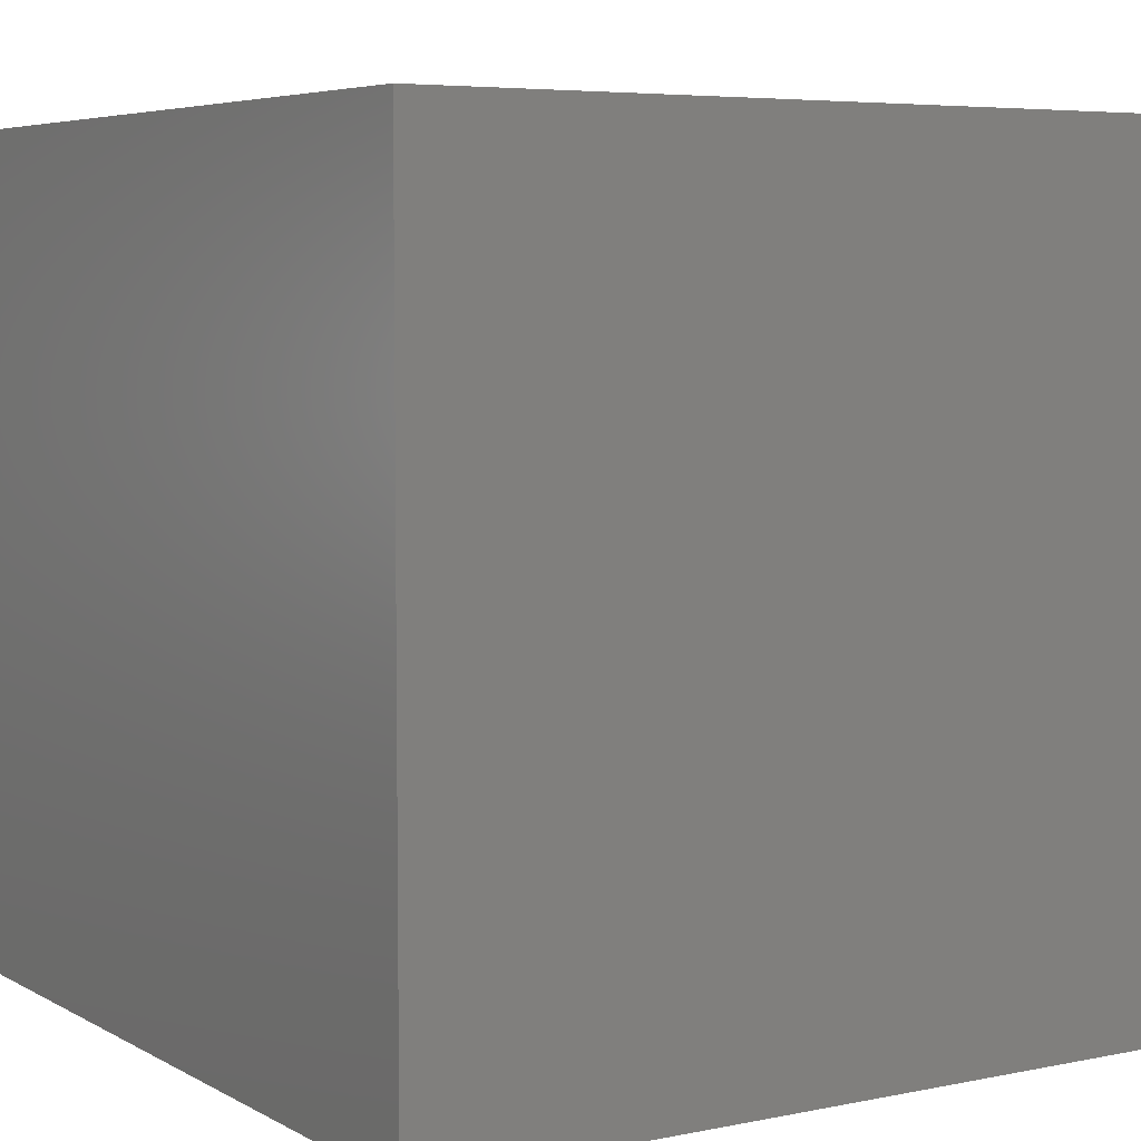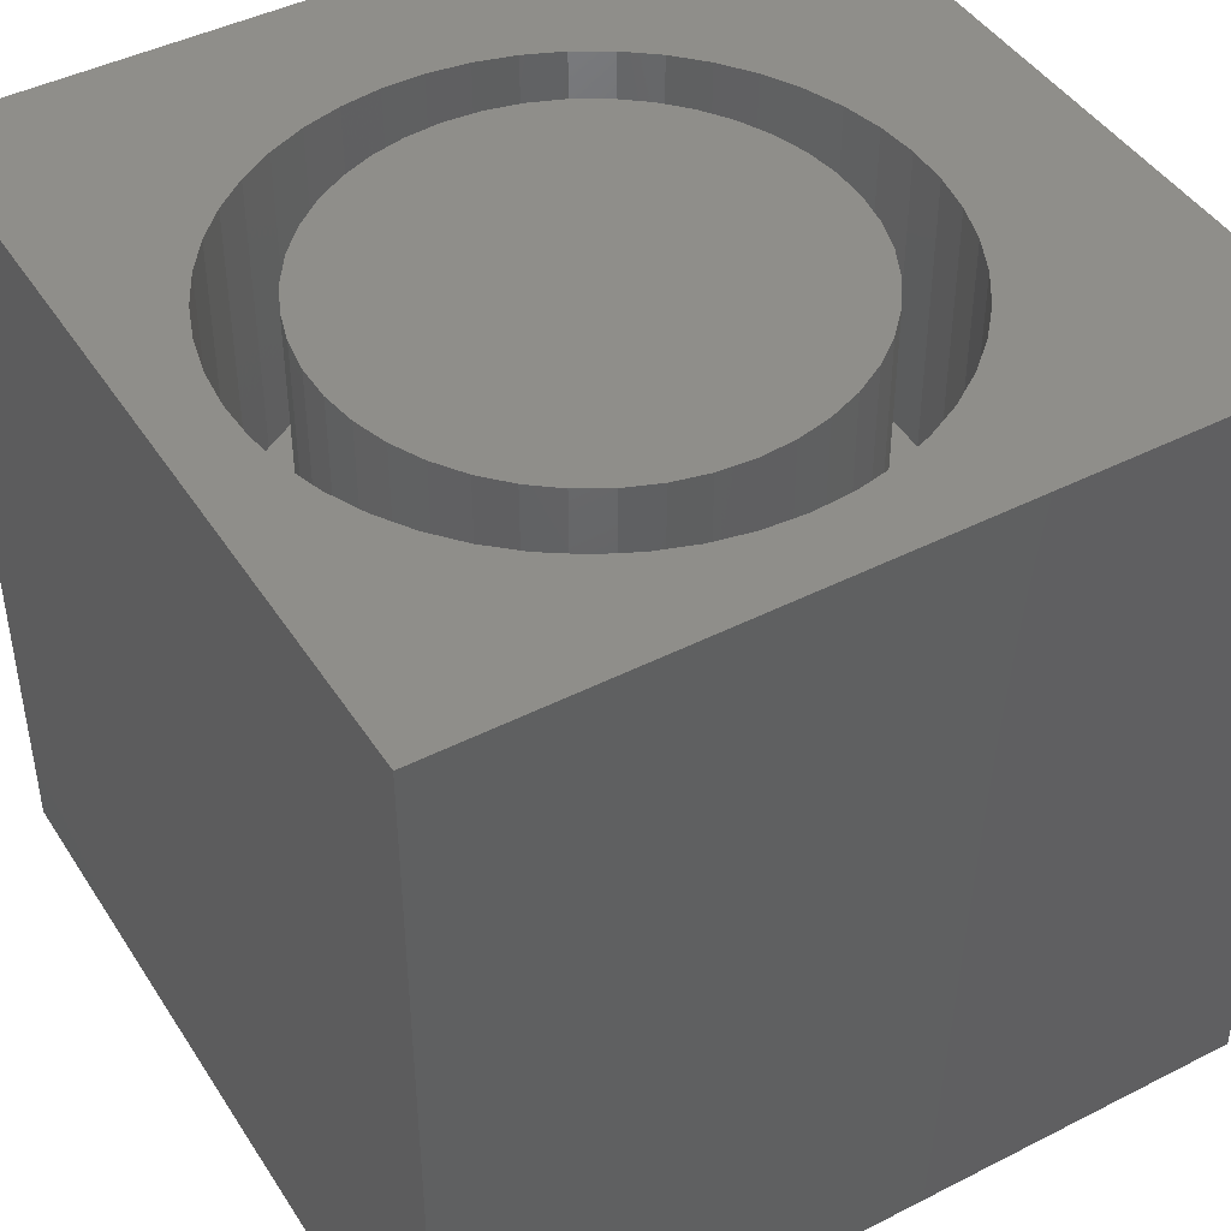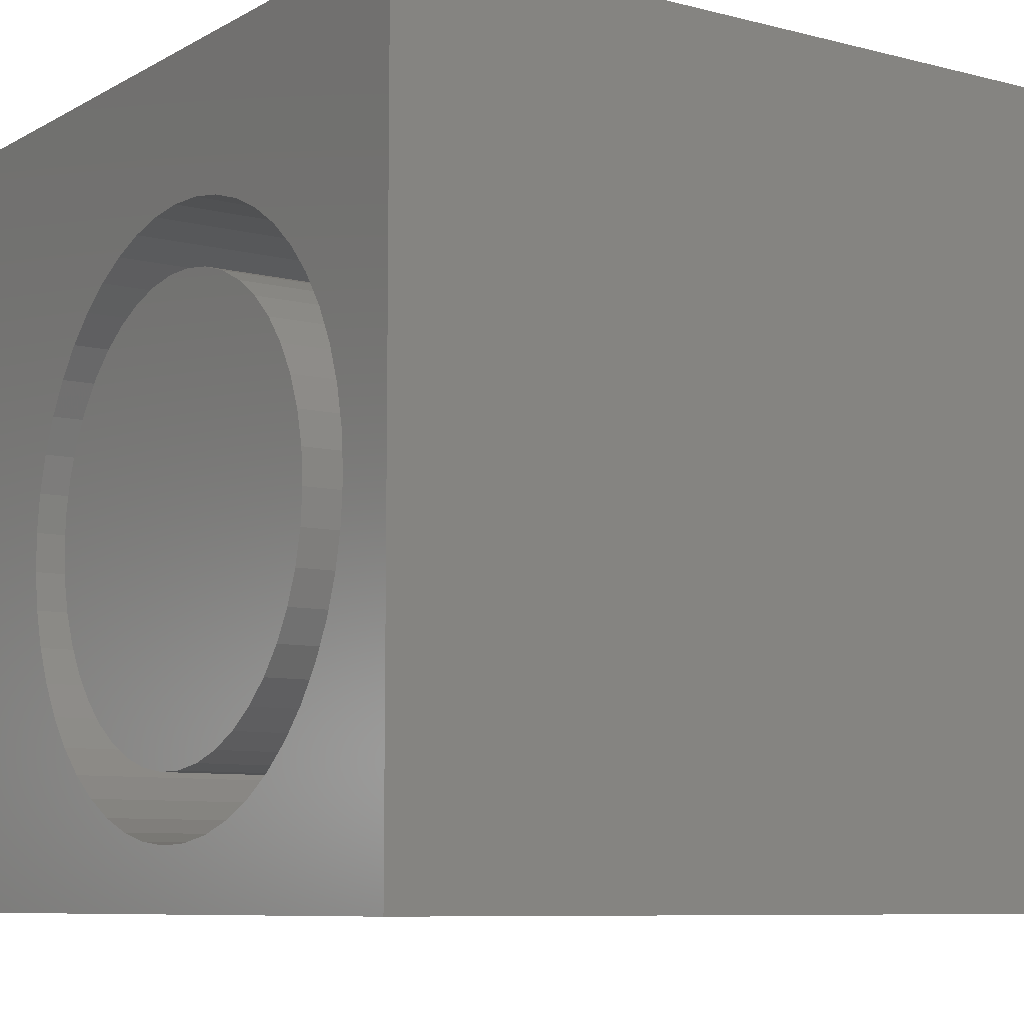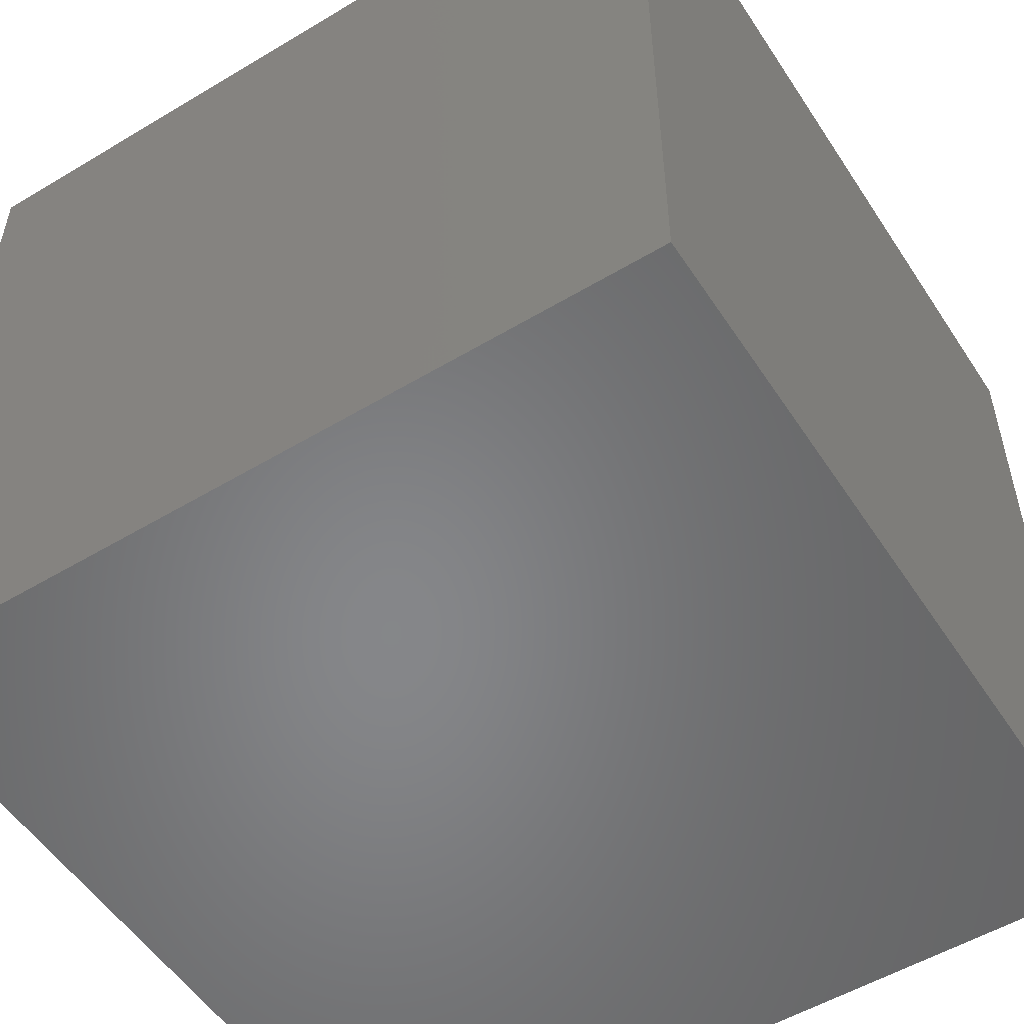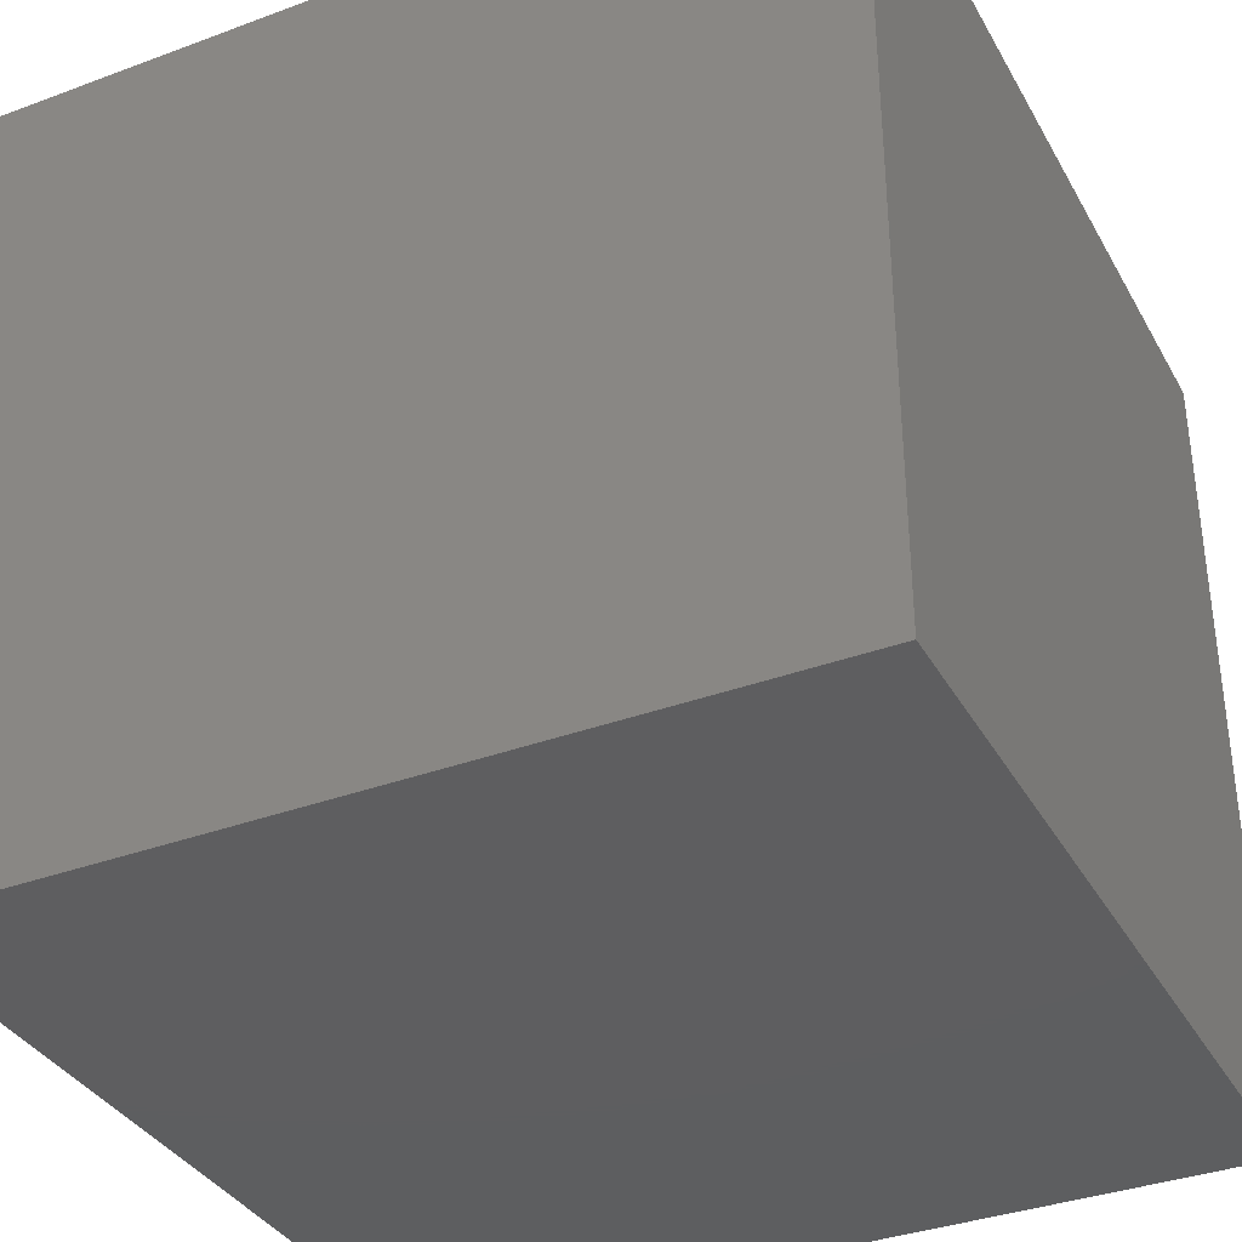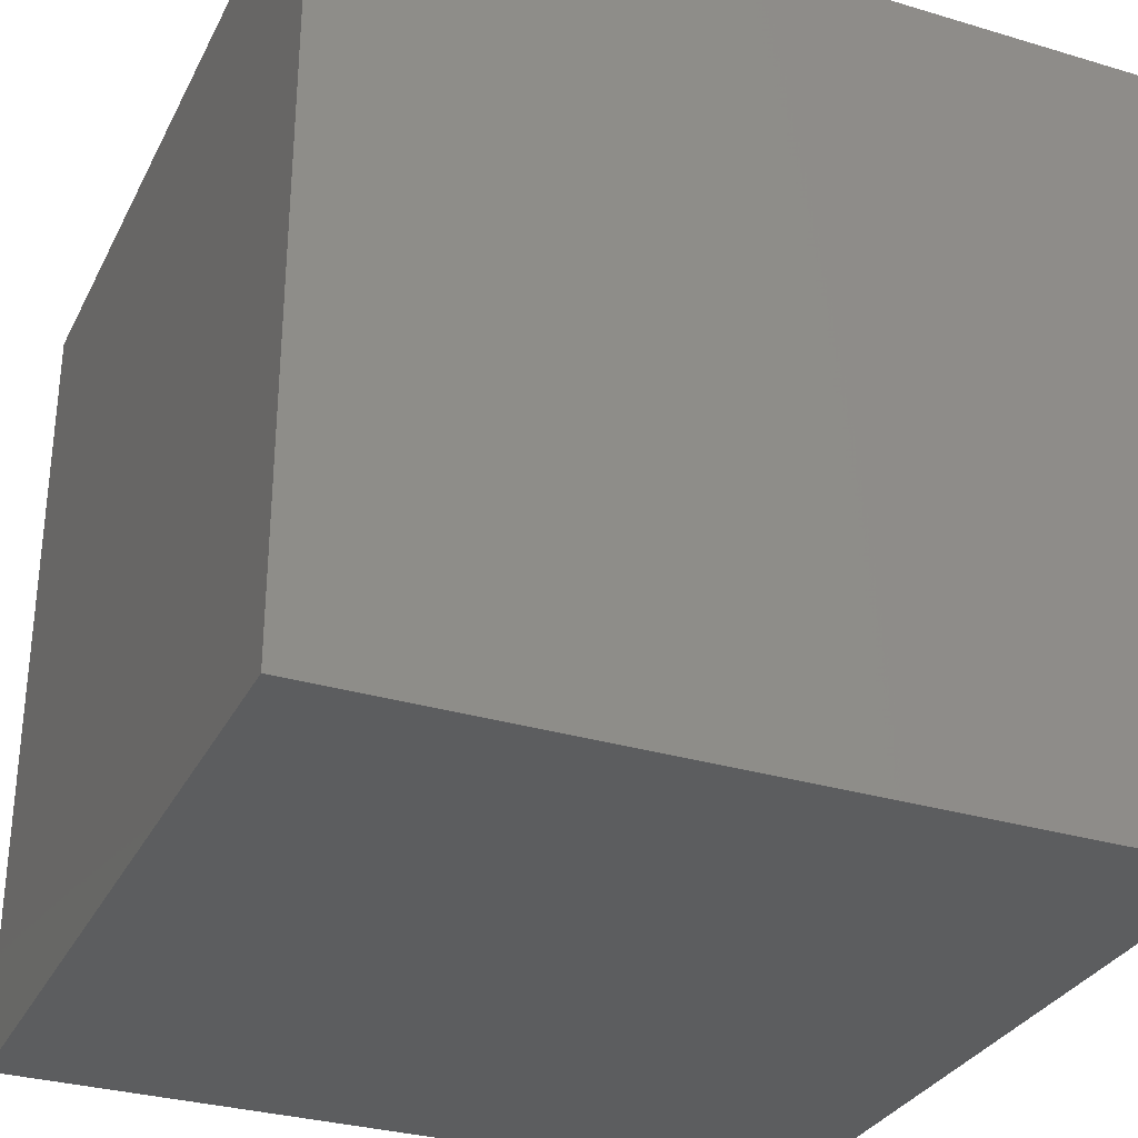
<metadata>
{"format":"stl","ext":"stl","renderer":"f3d","projection":"perspective","resolution":1024,"background":"white","views":[{"elev":5.6,"azim":147.8,"up":"+Y"},{"elev":44.4,"azim":59.3,"up":"+Z"},{"elev":-8.3,"azim":55.2,"up":"+Y"},{"elev":-53.5,"azim":32.6,"up":"+Z"},{"elev":-35.8,"azim":-154.0,"up":"+Z"},{"elev":-31.1,"azim":-113.1,"up":"+Y"}]}
</metadata>
<code>
# stl→obj: 186 verts, 368 faces
v 0 10 10
v 0 10 0
v 0 0 10
v 0 0 0
v 8.867 3.016 10
v 8.645 2.575 10
v 10 0 10
v 6.792 1.009 10
v 7.24 1.217 10
v 7.657 1.483 10
v 9.029 3.482 10
v 8.365 2.168 10
v 8.034 1.801 10
v 6.321 0.8626 10
v 5.834 0.7805 10
v 5.34 0.764 10
v 4.849 0.8134 10
v 4.368 0.9279 10
v 3.908 1.105 10
v 3.475 7.575 10
v 3.908 7.812 10
v 4.368 7.99 10
v 3.475 1.343 10
v 3.077 1.636 10
v 2.722 1.979 10
v 4.849 8.104 10
v 5.34 8.154 10
v 10 10 10
v 5.834 8.137 10
v 6.321 8.055 10
v 6.792 7.909 10
v 7.24 7.701 10
v 7.657 7.435 10
v 8.645 6.343 10
v 8.867 5.902 10
v 9.029 5.435 10
v 9.128 4.952 10
v 9.161 4.459 10
v 9.128 3.966 10
v 1.841 5.195 10
v 1.971 5.671 10
v 2.164 6.126 10
v 2.416 6.551 10
v 8.034 7.116 10
v 8.365 6.75 10
v 2.416 2.367 10
v 2.164 2.791 10
v 1.971 3.246 10
v 2.722 6.939 10
v 3.077 7.282 10
v 1.841 3.722 10
v 1.775 4.212 10
v 1.775 4.706 10
v 10 10 0
v 10 0 0
v 9.128 3.966 6.574
v 9.161 4.459 6.574
v 9.128 4.952 6.574
v 9.029 5.435 6.574
v 8.867 5.902 6.574
v 8.645 6.343 6.574
v 8.365 6.75 6.574
v 8.034 7.116 6.574
v 7.657 7.435 6.574
v 7.24 7.701 6.574
v 6.792 7.909 6.574
v 6.321 8.055 6.574
v 5.834 8.137 6.574
v 5.34 8.154 6.574
v 4.849 8.104 6.574
v 4.368 7.99 6.574
v 3.908 7.812 6.574
v 3.475 7.575 6.574
v 3.077 7.282 6.574
v 2.722 6.939 6.574
v 2.416 6.551 6.574
v 2.164 6.126 6.574
v 1.971 5.671 6.574
v 1.841 5.195 6.574
v 1.775 4.706 6.574
v 1.775 4.212 6.574
v 1.841 3.722 6.574
v 1.971 3.246 6.574
v 2.164 2.791 6.574
v 2.416 2.367 6.574
v 2.722 1.979 6.574
v 3.077 1.636 6.574
v 3.475 1.343 6.574
v 3.908 1.105 6.574
v 4.368 0.9279 6.574
v 4.849 0.8134 6.574
v 5.34 0.764 6.574
v 5.834 0.7805 6.574
v 6.321 0.8626 6.574
v 6.792 1.009 6.574
v 7.24 1.217 6.574
v 7.657 1.483 6.574
v 8.034 1.801 6.574
v 8.365 2.168 6.574
v 8.645 2.575 6.574
v 8.867 3.016 6.574
v 9.029 3.482 6.574
v 7.573 2.502 6.574
v 7.841 2.838 6.574
v 8.056 3.21 6.574
v 8.213 3.611 6.574
v 8.309 4.03 6.574
v 8.341 4.459 6.574
v 8.309 4.888 6.574
v 8.213 5.307 6.574
v 8.056 5.707 6.574
v 7.841 6.08 6.574
v 4.412 1.78 6.574
v 4.823 1.653 6.574
v 5.249 1.589 6.574
v 5.679 1.589 6.574
v 6.104 1.653 6.574
v 6.515 1.78 6.574
v 6.903 1.967 6.574
v 7.258 2.209 6.574
v 4.823 7.264 6.574
v 4.412 7.137 6.574
v 4.025 6.951 6.574
v 3.67 6.709 6.574
v 3.354 6.416 6.574
v 3.086 6.08 6.574
v 2.871 5.707 6.574
v 2.714 5.307 6.574
v 2.618 4.888 6.574
v 2.586 4.459 6.574
v 2.618 4.03 6.574
v 2.714 3.611 6.574
v 2.871 3.21 6.574
v 3.086 2.838 6.574
v 3.354 2.502 6.574
v 3.67 2.209 6.574
v 4.025 1.967 6.574
v 7.573 6.416 6.574
v 7.258 6.709 6.574
v 6.903 6.951 6.574
v 6.515 7.137 6.574
v 6.104 7.264 6.574
v 5.679 7.328 6.574
v 5.249 7.328 6.574
v 8.341 4.459 10
v 8.309 4.03 10
v 8.213 3.611 10
v 8.056 3.21 10
v 7.841 2.838 10
v 7.573 2.502 10
v 7.258 2.209 10
v 6.903 1.967 10
v 6.515 1.78 10
v 6.104 1.653 10
v 5.679 1.589 10
v 5.249 1.589 10
v 4.823 1.653 10
v 4.412 1.78 10
v 4.025 1.967 10
v 3.67 2.209 10
v 3.354 2.502 10
v 3.086 2.838 10
v 2.871 3.21 10
v 2.714 3.611 10
v 2.618 4.03 10
v 2.586 4.459 10
v 2.618 4.888 10
v 2.714 5.307 10
v 2.871 5.707 10
v 3.086 6.08 10
v 3.354 6.416 10
v 3.67 6.709 10
v 4.025 6.951 10
v 4.412 7.137 10
v 4.823 7.264 10
v 5.249 7.328 10
v 5.679 7.328 10
v 6.104 7.264 10
v 6.515 7.137 10
v 6.903 6.951 10
v 7.258 6.709 10
v 7.573 6.416 10
v 7.841 6.08 10
v 8.056 5.707 10
v 8.213 5.307 10
v 8.309 4.888 10
f 1 2 3
f 3 2 4
f 5 6 7
f 8 7 9
f 9 7 10
f 5 7 11
f 6 12 7
f 7 12 13
f 7 13 10
f 8 14 7
f 7 14 15
f 7 15 3
f 3 15 16
f 16 17 3
f 3 17 18
f 3 18 19
f 20 21 1
f 1 21 22
f 19 23 3
f 3 23 24
f 3 24 25
f 22 26 1
f 1 26 27
f 1 27 28
f 28 27 29
f 28 29 30
f 30 31 28
f 28 31 32
f 28 32 33
f 34 35 28
f 28 35 36
f 36 37 28
f 28 37 38
f 28 38 7
f 7 38 39
f 7 39 11
f 40 41 1
f 1 41 42
f 1 42 43
f 33 44 28
f 28 44 45
f 28 45 34
f 25 46 3
f 3 46 47
f 3 47 48
f 43 49 1
f 1 49 50
f 1 50 20
f 48 51 3
f 3 51 52
f 3 52 1
f 1 52 53
f 1 53 40
f 54 28 55
f 55 28 7
f 2 54 4
f 4 54 55
f 28 54 1
f 1 54 2
f 55 7 4
f 4 7 3
f 56 38 57
f 57 38 37
f 57 37 58
f 58 37 36
f 58 36 59
f 59 36 35
f 59 35 60
f 60 35 34
f 60 34 61
f 61 34 45
f 61 45 62
f 62 45 44
f 62 44 63
f 63 44 33
f 63 33 64
f 64 33 32
f 64 32 65
f 65 32 31
f 65 31 66
f 66 31 30
f 66 30 67
f 67 30 29
f 67 29 68
f 68 29 27
f 68 27 69
f 69 27 26
f 69 26 70
f 70 26 22
f 70 22 71
f 71 22 21
f 71 21 72
f 72 21 20
f 72 20 73
f 73 20 50
f 73 50 74
f 74 50 49
f 74 49 75
f 75 49 43
f 75 43 76
f 76 43 42
f 76 42 77
f 77 42 41
f 77 41 78
f 78 41 40
f 78 40 79
f 79 40 53
f 79 53 80
f 80 53 52
f 80 52 81
f 81 52 51
f 81 51 82
f 82 51 48
f 82 48 83
f 83 48 47
f 83 47 84
f 84 47 46
f 84 46 85
f 85 46 25
f 85 25 86
f 86 25 24
f 86 24 87
f 87 24 23
f 87 23 88
f 88 23 19
f 88 19 89
f 89 19 18
f 89 18 90
f 90 18 17
f 90 17 91
f 91 17 16
f 91 16 92
f 92 16 15
f 92 15 93
f 93 15 14
f 93 14 94
f 94 14 8
f 94 8 95
f 95 8 9
f 95 9 96
f 96 9 10
f 96 10 97
f 97 10 13
f 97 13 98
f 98 13 12
f 98 12 99
f 99 12 6
f 99 6 100
f 100 6 5
f 100 5 101
f 101 5 11
f 101 11 102
f 102 11 39
f 102 39 56
f 56 39 38
f 103 99 104
f 104 99 100
f 104 100 105
f 105 100 101
f 105 101 106
f 106 101 102
f 106 102 107
f 107 102 56
f 107 56 108
f 108 56 57
f 108 57 109
f 109 57 58
f 109 58 110
f 110 58 59
f 110 59 111
f 111 59 60
f 111 60 112
f 113 90 114
f 114 90 91
f 114 91 115
f 115 91 92
f 115 92 116
f 116 92 93
f 116 93 117
f 117 93 94
f 117 94 118
f 118 94 95
f 118 95 119
f 119 95 96
f 119 96 120
f 120 96 97
f 120 97 103
f 103 97 98
f 103 98 99
f 121 71 122
f 122 71 72
f 122 72 123
f 123 72 73
f 123 73 124
f 124 73 74
f 124 74 125
f 125 74 75
f 125 75 126
f 126 75 76
f 126 76 127
f 127 76 77
f 127 77 128
f 128 77 78
f 128 78 129
f 78 79 129
f 129 79 80
f 129 80 130
f 130 80 81
f 130 81 131
f 131 81 82
f 131 82 132
f 132 82 83
f 132 83 133
f 133 83 84
f 133 84 134
f 134 84 85
f 134 85 135
f 135 85 86
f 135 86 136
f 136 86 87
f 136 87 137
f 137 87 88
f 137 88 113
f 113 88 89
f 113 89 90
f 60 61 112
f 112 61 62
f 112 62 138
f 138 62 63
f 138 63 139
f 139 63 64
f 139 64 140
f 140 64 65
f 140 65 141
f 141 65 66
f 141 66 142
f 142 66 67
f 142 67 143
f 143 67 68
f 143 68 144
f 144 68 69
f 144 69 121
f 121 69 70
f 121 70 71
f 109 145 108
f 108 145 146
f 108 146 107
f 107 146 147
f 107 147 106
f 106 147 148
f 106 148 105
f 105 148 149
f 105 149 104
f 104 149 150
f 104 150 103
f 103 150 151
f 103 151 120
f 120 151 152
f 120 152 119
f 119 152 153
f 119 153 118
f 118 153 154
f 118 154 117
f 117 154 155
f 117 155 116
f 116 155 156
f 116 156 115
f 115 156 157
f 115 157 114
f 114 157 158
f 114 158 113
f 113 158 159
f 113 159 137
f 137 159 160
f 137 160 136
f 136 160 161
f 136 161 135
f 135 161 162
f 135 162 134
f 134 162 163
f 134 163 133
f 133 163 164
f 133 164 132
f 132 164 165
f 132 165 131
f 131 165 166
f 131 166 130
f 130 166 167
f 130 167 129
f 129 167 168
f 129 168 128
f 128 168 169
f 128 169 127
f 127 169 170
f 127 170 126
f 126 170 171
f 126 171 125
f 125 171 172
f 125 172 124
f 124 172 173
f 124 173 123
f 123 173 174
f 123 174 122
f 122 174 175
f 122 175 121
f 121 175 176
f 121 176 144
f 144 176 177
f 144 177 143
f 143 177 178
f 143 178 142
f 142 178 179
f 142 179 141
f 141 179 180
f 141 180 140
f 140 180 181
f 140 181 139
f 139 181 182
f 139 182 138
f 138 182 183
f 138 183 112
f 112 183 184
f 112 184 111
f 111 184 185
f 111 185 110
f 110 185 186
f 110 186 109
f 109 186 145
f 176 164 177
f 177 164 163
f 177 163 162
f 156 155 177
f 177 155 154
f 177 154 153
f 181 180 179
f 176 175 164
f 164 175 174
f 164 174 173
f 173 172 164
f 164 172 171
f 164 171 170
f 162 161 177
f 177 161 160
f 177 160 159
f 153 152 177
f 177 152 151
f 177 151 150
f 150 149 177
f 177 149 148
f 177 148 147
f 147 146 177
f 177 146 145
f 177 145 186
f 186 185 177
f 177 185 184
f 177 184 183
f 183 182 177
f 177 182 181
f 177 181 178
f 178 181 179
f 165 164 166
f 166 164 167
f 159 158 177
f 177 158 157
f 177 157 156
f 170 169 164
f 164 169 168
f 164 168 167

</code>
